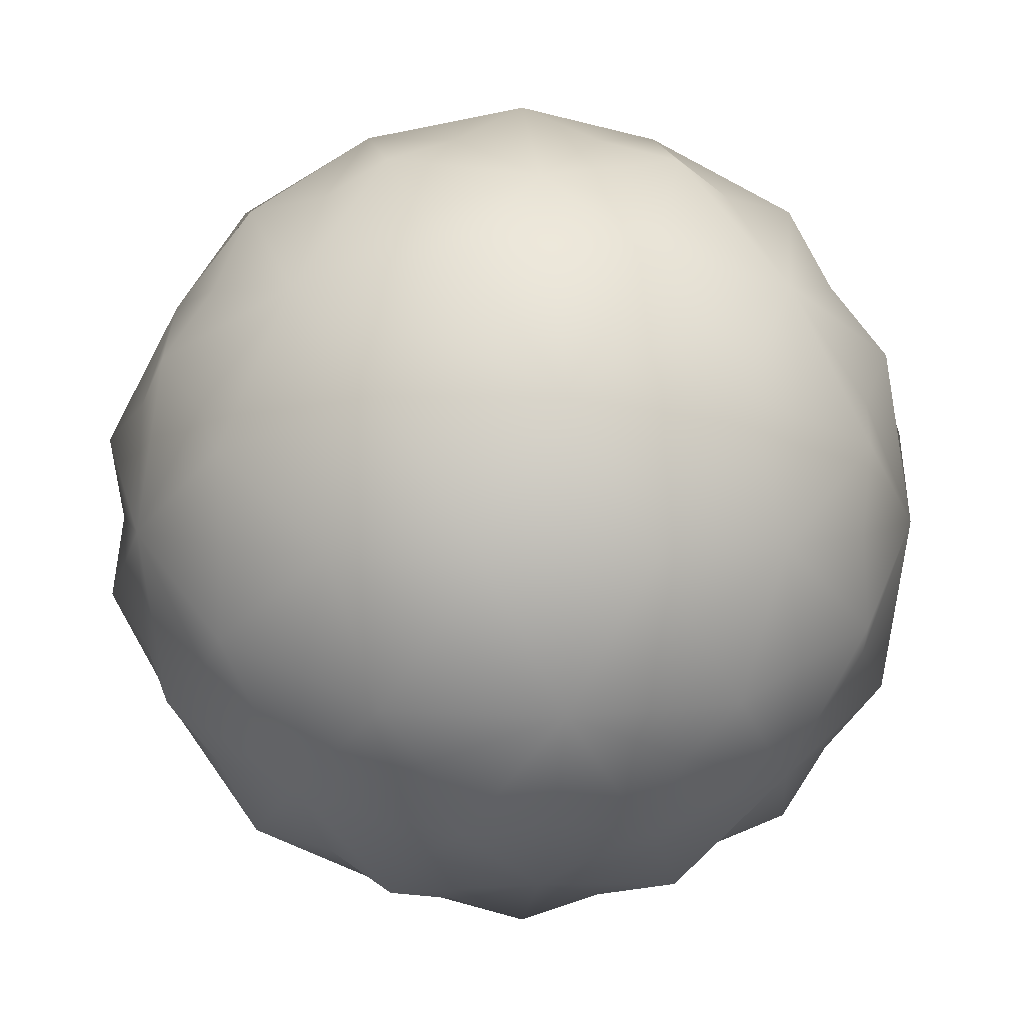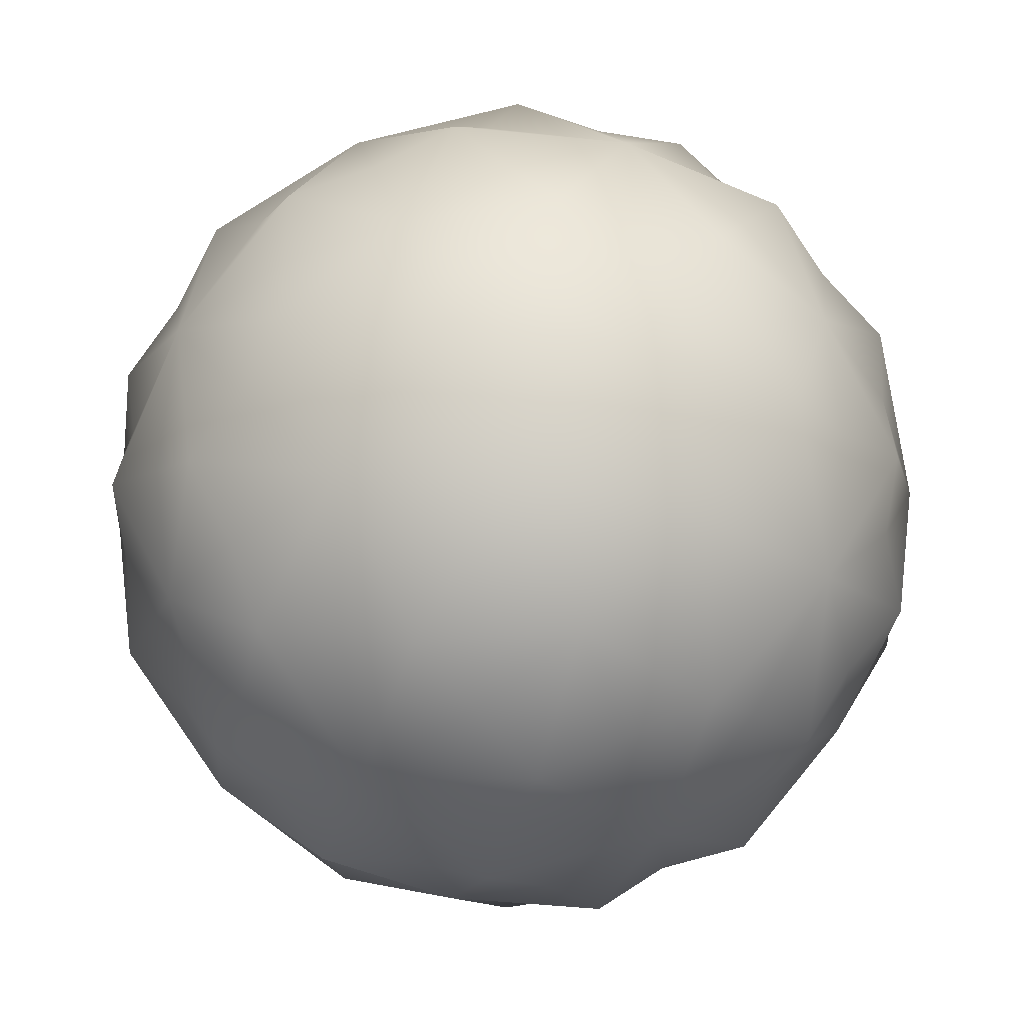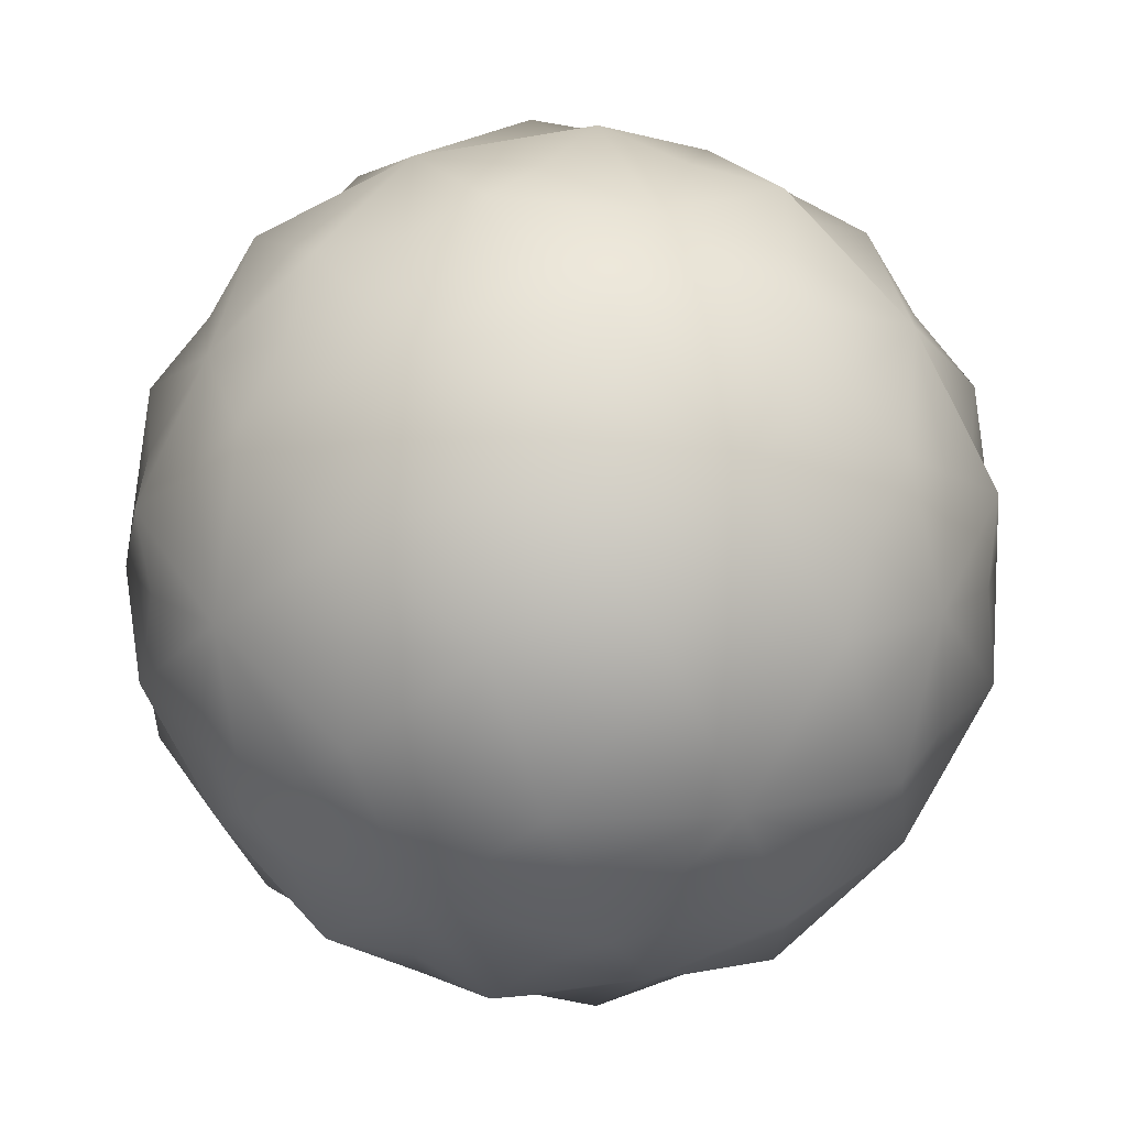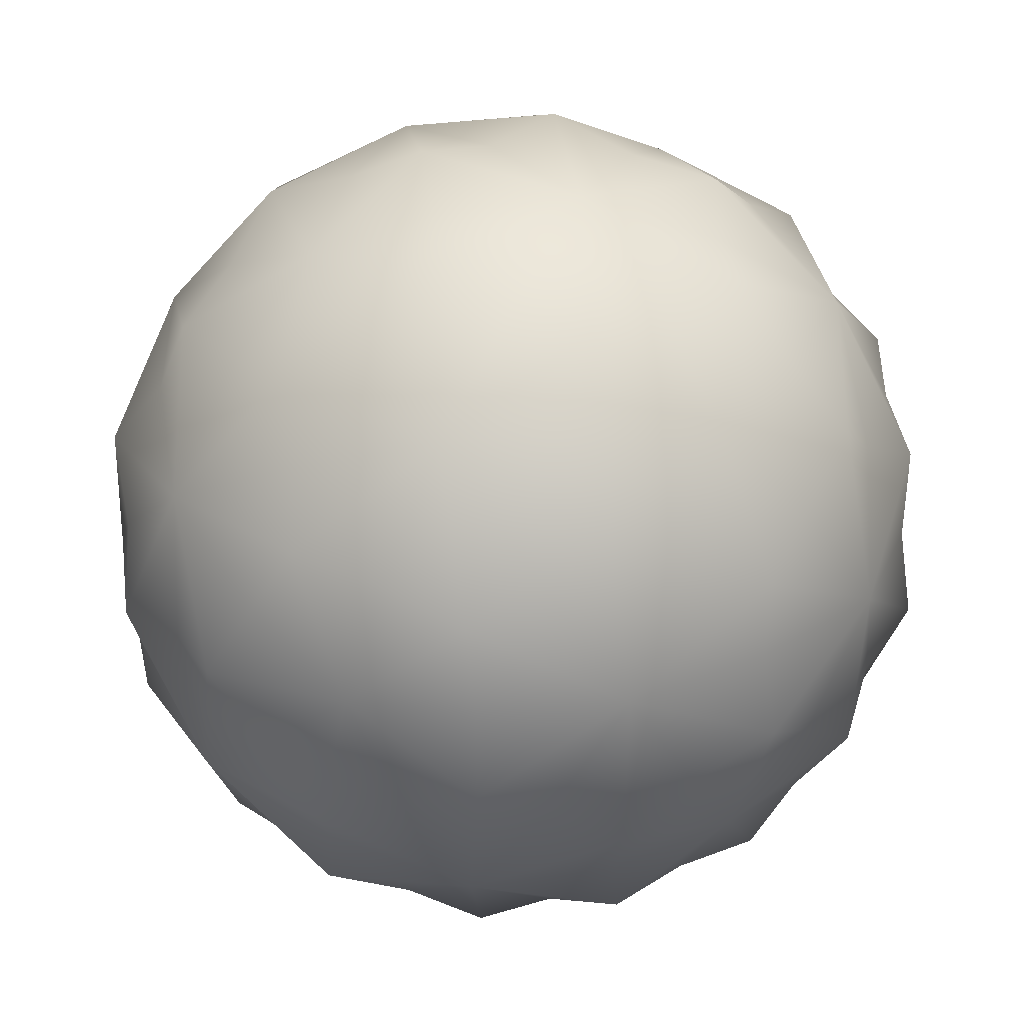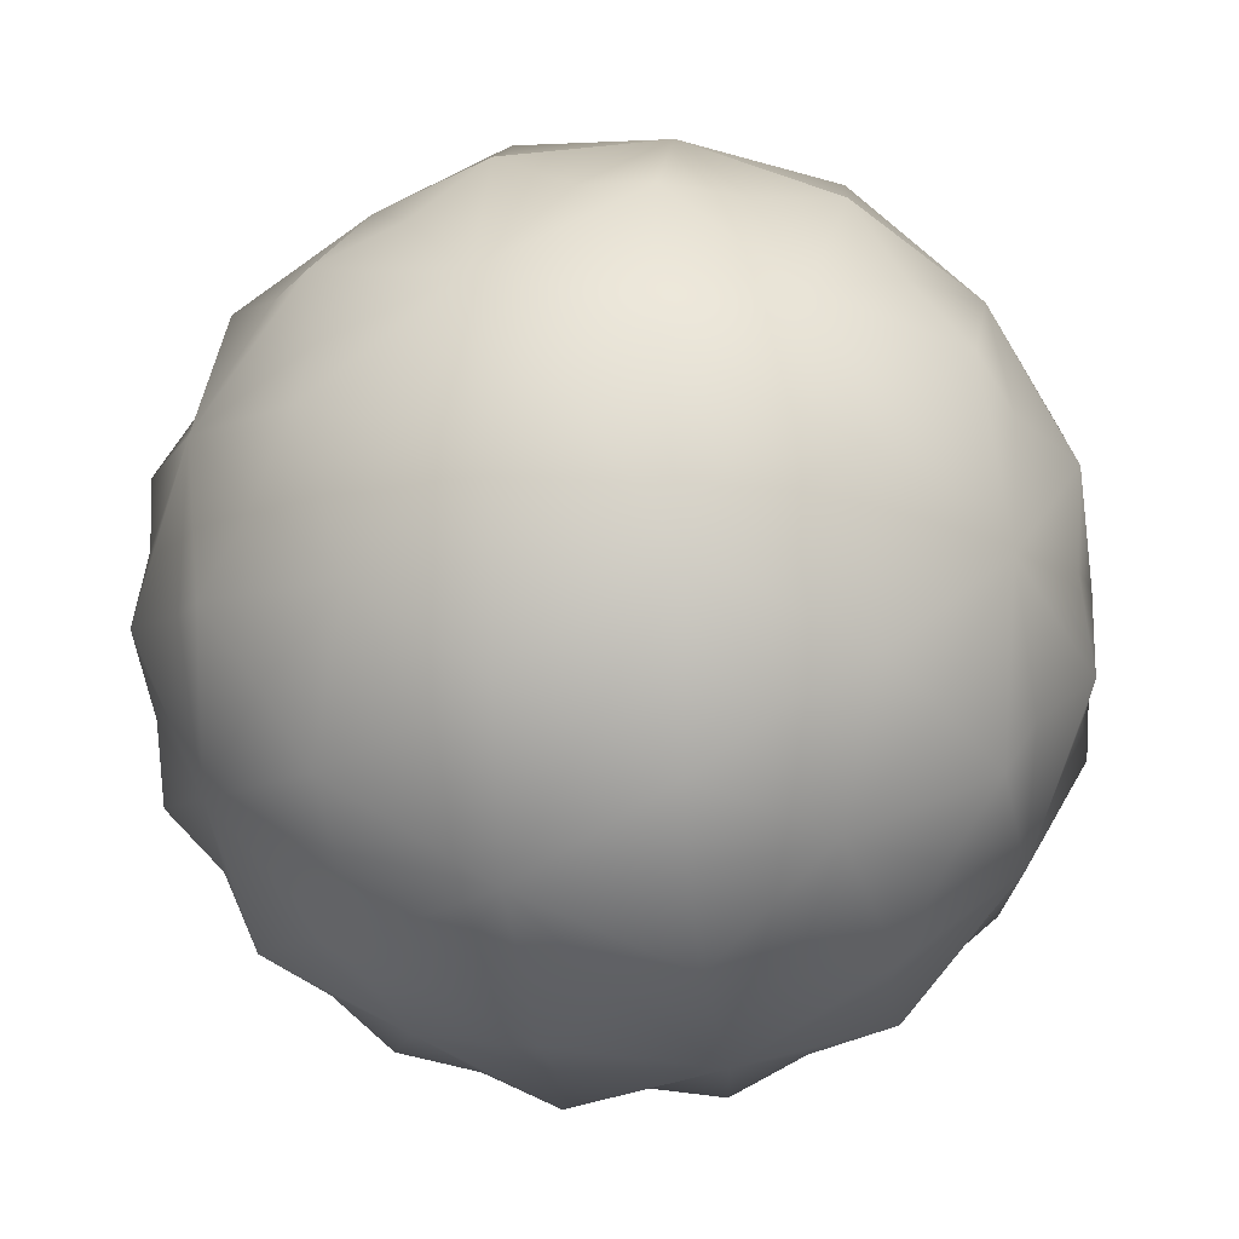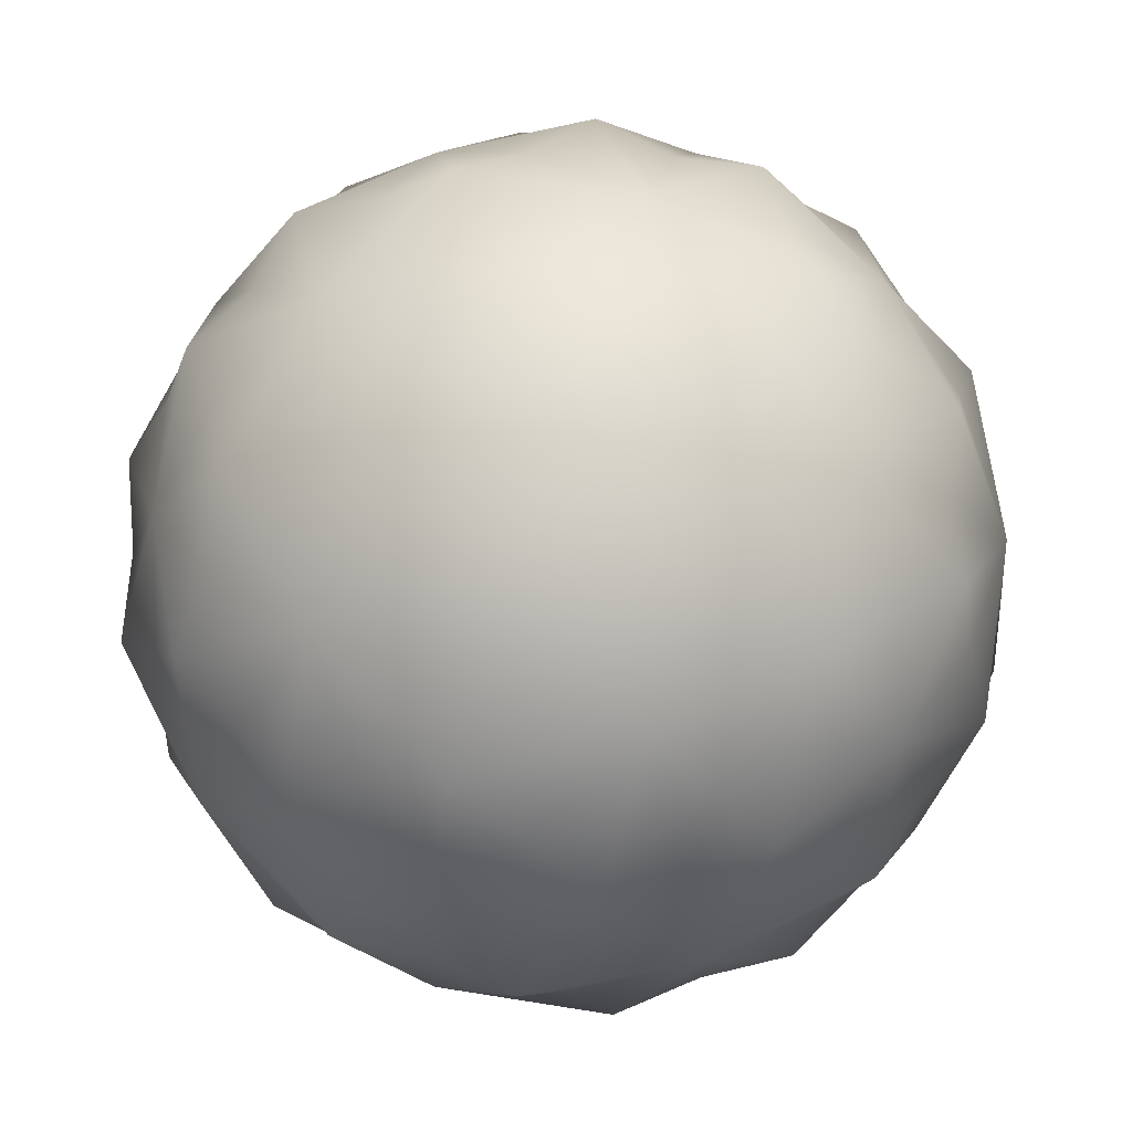
<metadata>
{"format":"obj","ext":"obj","renderer":"f3d","projection":"perspective","resolution":1024,"background":"white","views":[{"elev":5.9,"azim":-7.3,"up":"+Z"},{"elev":-44.1,"azim":73.0,"up":"+Y"},{"elev":10.6,"azim":-112.9,"up":"+Y"},{"elev":62.4,"azim":116.4,"up":"+Z"},{"elev":-42.8,"azim":37.1,"up":"+Y"},{"elev":-15.7,"azim":-146.6,"up":"+Z"}]}
</metadata>
<code>
g default
v 0.6021 -0.23 -0
v 0.6021 0.23 -0
v 0.23 -0 -0.6021
v 0.3721 0.3721 -0.3721
v 0.3721 -0.3721 -0.3721
v 0.23 0 0.6021
v 0.3721 -0.3721 0.3721
v 0.3721 0.3721 0.3721
v -0.6021 -0.23 0
v -0.6021 0.23 0
v -0.23 0 0.6021
v -0.3721 -0.3721 0.3721
v -0.3721 0.3721 0.3721
v -0.23 -0 -0.6021
v -0.3721 0.3721 -0.3721
v -0.3721 -0.3721 -0.3721
v -0 -0.6021 0.23
v -0 0.6021 0.23
v -0 0.6021 -0.23
v -0 -0.6021 -0.23
v 0.5376 -0 -0.3323
v 0.5376 0 0.3323
v 0.3323 -0.5376 -0
v -0 -0.3323 0.5376
v -0.3323 -0.5376 -0
v -0 -0.3323 -0.5376
v 0 0.3323 -0.5376
v 0.3323 0.5376 -0
v -0 0.3323 0.5376
v -0.5376 0 0.3323
v -0.3323 0.5376 -0
v -0.5376 -0 -0.3323
v -0.3125 -0.1931 0.5056
v -0.181 -0.3665 0.4811
v -0.1931 -0.5056 0.3125
v -0 -0.4783 0.412
v 0.181 -0.3665 0.4811
v -0.3665 -0.4811 0.181
v -0.1855 -0.593 0.1118
v -0.5056 -0.3125 0.1931
v -0.4783 -0.412 -0
v -0.5056 -0.3125 -0.1931
v -0.3665 -0.4811 -0.181
v -0.1931 -0.5056 -0.3125
v -0.1855 -0.593 -0.1118
v -0 -0.4783 -0.412
v 0.181 -0.3665 -0.4811
v -0.181 -0.3665 -0.4811
v -0.3125 -0.1931 -0.5056
v -0.1118 -0.1855 -0.593
v -0 -0 -0.625
v 0.1118 -0.1855 -0.593
v -0.1118 0.1855 -0.593
v 0.1118 0.1855 -0.593
v -0.3125 0.1931 -0.5056
v -0.181 0.3665 -0.4811
v -0.1931 0.5056 -0.3125
v -0 0.4783 -0.412
v 0.1931 0.5056 -0.3125
v 0.181 0.3665 -0.4811
v 0.3665 0.4811 -0.181
v 0.4783 0.412 -0
v 0.1855 0.593 -0.1118
v -0 0.625 -0
v 0.1855 0.593 0.1118
v 0.1931 0.5056 0.3125
v 0.3665 0.4811 0.181
v -0 0.4783 0.412
v 0.181 0.3665 0.4811
v -0.1931 0.5056 0.3125
v -0.181 0.3665 0.4811
v -0.3125 0.1931 0.5056
v -0.1118 0.1855 0.593
v 0.1118 0.1855 0.593
v -0.4811 -0.181 0.3665
v -0.593 -0.1118 0.1855
v -0.412 0 0.4783
v -0.4811 0.181 0.3665
v -0.5056 0.3125 0.1931
v -0.593 0.1118 0.1855
v -0.625 0 -0
v -0.3665 0.4811 0.181
v -0.4783 0.412 -0
v -0.1855 0.593 0.1118
v -0.1855 0.593 -0.1118
v -0.3665 0.4811 -0.181
v -0.5056 0.3125 -0.1931
v -0.4811 0.181 -0.3665
v -0.593 0.1118 -0.1855
v -0.412 -0 -0.4783
v -0.4811 -0.181 -0.3665
v -0.593 -0.1118 -0.1855
v 0.5056 -0.3125 -0.1931
v 0.4811 -0.181 -0.3665
v 0.593 -0.1118 -0.1855
v 0.3125 -0.1931 -0.5056
v 0.412 -0 -0.4783
v 0.3125 0.1931 -0.5056
v 0.4811 0.181 -0.3665
v 0.5056 0.3125 -0.1931
v 0.593 0.1118 -0.1855
v 0.625 0 -0
v 0.3125 0.1931 0.5056
v 0.412 0 0.4783
v 0.4811 0.181 0.3665
v 0.3125 -0.1931 0.5056
v 0.4811 -0.181 0.3665
v 0.5056 -0.3125 0.1931
v 0.593 -0.1118 0.1855
v 0.593 0.1118 0.1855
v 0.5056 0.3125 0.1931
v 0.3665 -0.4811 0.181
v 0.4783 -0.412 -0
v 0.1931 -0.5056 0.3125
v 0.1855 -0.593 0.1118
v -0 -0.625 -0
v 0.1855 -0.593 -0.1118
v 0.1931 -0.5056 -0.3125
v 0.3665 -0.4811 -0.181
v 0 -0 0.625
v -0.1118 -0.1855 0.593
v 0.1118 -0.1855 0.593
v 0.5606 -0.2226 -0.2615
v 0.4231 -0.1376 -0.4841
v 0.4231 0.1376 -0.4841
v 0.5606 0.2226 -0.2615
v 0.6457 0 -0.1239
v 0.4231 0.1376 0.4841
v 0.4231 -0.1376 0.4841
v 0.5606 -0.2226 0.2615
v 0.6457 0 0.1239
v 0.5606 0.2226 0.2615
v 0.4841 -0.4231 0.1376
v 0.2615 -0.5606 0.2226
v 0.1239 -0.6457 0
v 0.2615 -0.5606 -0.2226
v 0.4841 -0.4231 -0.1376
v -0 -0.1239 0.6457
v -0.2226 -0.2615 0.5606
v -0.1376 -0.4841 0.4231
v 0.1376 -0.4841 0.4231
v 0.2226 -0.2615 0.5606
v -0.2615 -0.5606 0.2226
v -0.4841 -0.4231 0.1376
v -0.4841 -0.4231 -0.1376
v -0.2615 -0.5606 -0.2226
v -0.1239 -0.6457 -0
v 0.1376 -0.4841 -0.4231
v -0.1376 -0.4841 -0.4231
v -0.2226 -0.2615 -0.5606
v -0 -0.1239 -0.6457
v 0.2226 -0.2615 -0.5606
v -0 0.1239 -0.6457
v -0.2226 0.2615 -0.5606
v -0.1376 0.4841 -0.4231
v 0.1376 0.4841 -0.4231
v 0.2226 0.2615 -0.5606
v 0.4841 0.4231 -0.1376
v 0.2615 0.5606 -0.2226
v 0.1239 0.6457 -0
v 0.2615 0.5606 0.2226
v 0.4841 0.4231 0.1376
v 0.1376 0.4841 0.4231
v -0.1376 0.4841 0.4231
v -0.2226 0.2615 0.5606
v -0 0.1239 0.6457
v 0.2226 0.2615 0.5606
v -0.5606 -0.2226 0.2615
v -0.4231 -0.1376 0.4841
v -0.4231 0.1376 0.4841
v -0.5606 0.2226 0.2615
v -0.6457 -0 0.1239
v -0.4841 0.4231 0.1376
v -0.2615 0.5606 0.2226
v -0.1239 0.6457 -0
v -0.2615 0.5606 -0.2226
v -0.4841 0.4231 -0.1376
v -0.5606 0.2226 -0.2615
v -0.4231 0.1376 -0.4841
v -0.4231 -0.1376 -0.4841
v -0.5606 -0.2226 -0.2615
v -0.6457 -0 -0.1239
g pSolid1
f 1 93 123 95
f 5 94 123 93
f 21 95 123 94
f 5 96 124 94
f 3 97 124 96
f 21 94 124 97
f 3 98 125 97
f 4 99 125 98
f 21 97 125 99
f 4 100 126 99
f 2 101 126 100
f 21 99 126 101
f 2 102 127 101
f 1 95 127 102
f 21 101 127 95
f 8 103 128 105
f 6 104 128 103
f 22 105 128 104
f 6 106 129 104
f 7 107 129 106
f 22 104 129 107
f 7 108 130 107
f 1 109 130 108
f 22 107 130 109
f 1 102 131 109
f 2 110 131 102
f 22 109 131 110
f 2 111 132 110
f 8 105 132 111
f 22 110 132 105
f 1 108 133 113
f 7 112 133 108
f 23 113 133 112
f 7 114 134 112
f 17 115 134 114
f 23 112 134 115
f 17 116 135 115
f 20 117 135 116
f 23 115 135 117
f 20 118 136 117
f 5 119 136 118
f 23 117 136 119
f 5 93 137 119
f 1 113 137 93
f 23 119 137 113
f 6 120 138 122
f 11 121 138 120
f 24 122 138 121
f 11 33 139 121
f 12 34 139 33
f 24 121 139 34
f 12 35 140 34
f 17 36 140 35
f 24 34 140 36
f 17 114 141 36
f 7 37 141 114
f 24 36 141 37
f 7 106 142 37
f 6 122 142 106
f 24 37 142 122
f 17 35 143 39
f 12 38 143 35
f 25 39 143 38
f 12 40 144 38
f 9 41 144 40
f 25 38 144 41
f 9 42 145 41
f 16 43 145 42
f 25 41 145 43
f 16 44 146 43
f 20 45 146 44
f 25 43 146 45
f 20 116 147 45
f 17 39 147 116
f 25 45 147 39
f 5 118 148 47
f 20 46 148 118
f 26 47 148 46
f 20 44 149 46
f 16 48 149 44
f 26 46 149 48
f 16 49 150 48
f 14 50 150 49
f 26 48 150 50
f 14 51 151 50
f 3 52 151 51
f 26 50 151 52
f 3 96 152 52
f 5 47 152 96
f 26 52 152 47
f 3 51 153 54
f 14 53 153 51
f 27 54 153 53
f 14 55 154 53
f 15 56 154 55
f 27 53 154 56
f 15 57 155 56
f 19 58 155 57
f 27 56 155 58
f 19 59 156 58
f 4 60 156 59
f 27 58 156 60
f 4 98 157 60
f 3 54 157 98
f 27 60 157 54
f 2 100 158 62
f 4 61 158 100
f 28 62 158 61
f 4 59 159 61
f 19 63 159 59
f 28 61 159 63
f 19 64 160 63
f 18 65 160 64
f 28 63 160 65
f 18 66 161 65
f 8 67 161 66
f 28 65 161 67
f 8 111 162 67
f 2 62 162 111
f 28 67 162 62
f 8 66 163 69
f 18 68 163 66
f 29 69 163 68
f 18 70 164 68
f 13 71 164 70
f 29 68 164 71
f 13 72 165 71
f 11 73 165 72
f 29 71 165 73
f 11 120 166 73
f 6 74 166 120
f 29 73 166 74
f 6 103 167 74
f 8 69 167 103
f 29 74 167 69
f 9 40 168 76
f 12 75 168 40
f 30 76 168 75
f 12 33 169 75
f 11 77 169 33
f 30 75 169 77
f 11 72 170 77
f 13 78 170 72
f 30 77 170 78
f 13 79 171 78
f 10 80 171 79
f 30 78 171 80
f 10 81 172 80
f 9 76 172 81
f 30 80 172 76
f 10 79 173 83
f 13 82 173 79
f 31 83 173 82
f 13 70 174 82
f 18 84 174 70
f 31 82 174 84
f 18 64 175 84
f 19 85 175 64
f 31 84 175 85
f 19 57 176 85
f 15 86 176 57
f 31 85 176 86
f 15 87 177 86
f 10 83 177 87
f 31 86 177 83
f 10 87 178 89
f 15 88 178 87
f 32 89 178 88
f 15 55 179 88
f 14 90 179 55
f 32 88 179 90
f 14 49 180 90
f 16 91 180 49
f 32 90 180 91
f 16 42 181 91
f 9 92 181 42
f 32 91 181 92
f 9 81 182 92
f 10 89 182 81
f 32 92 182 89

</code>
